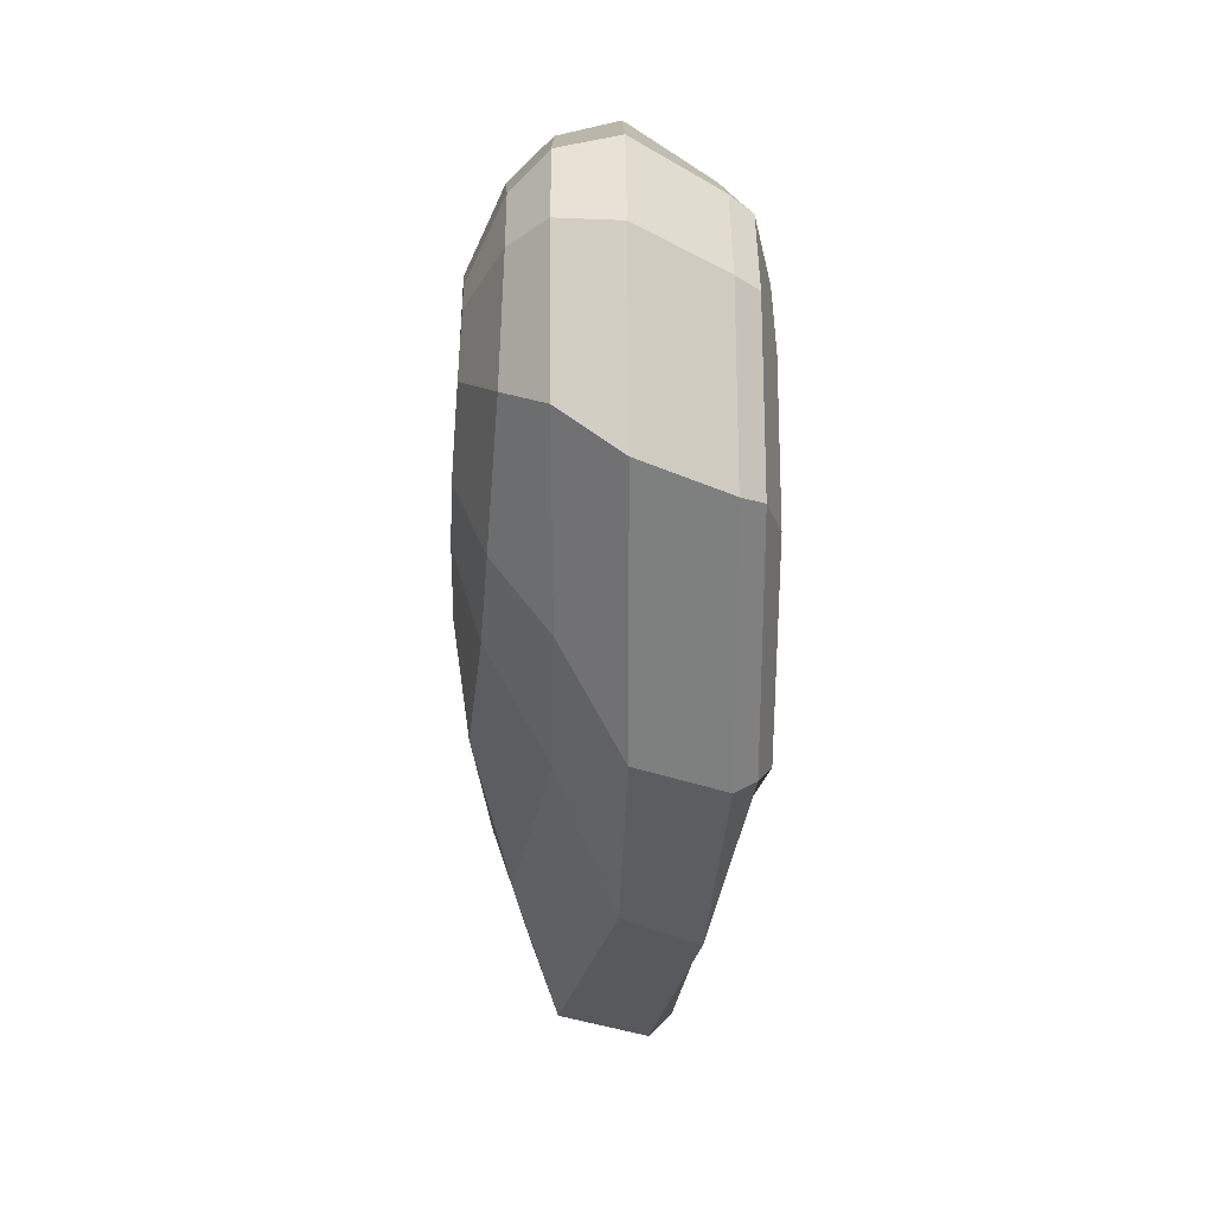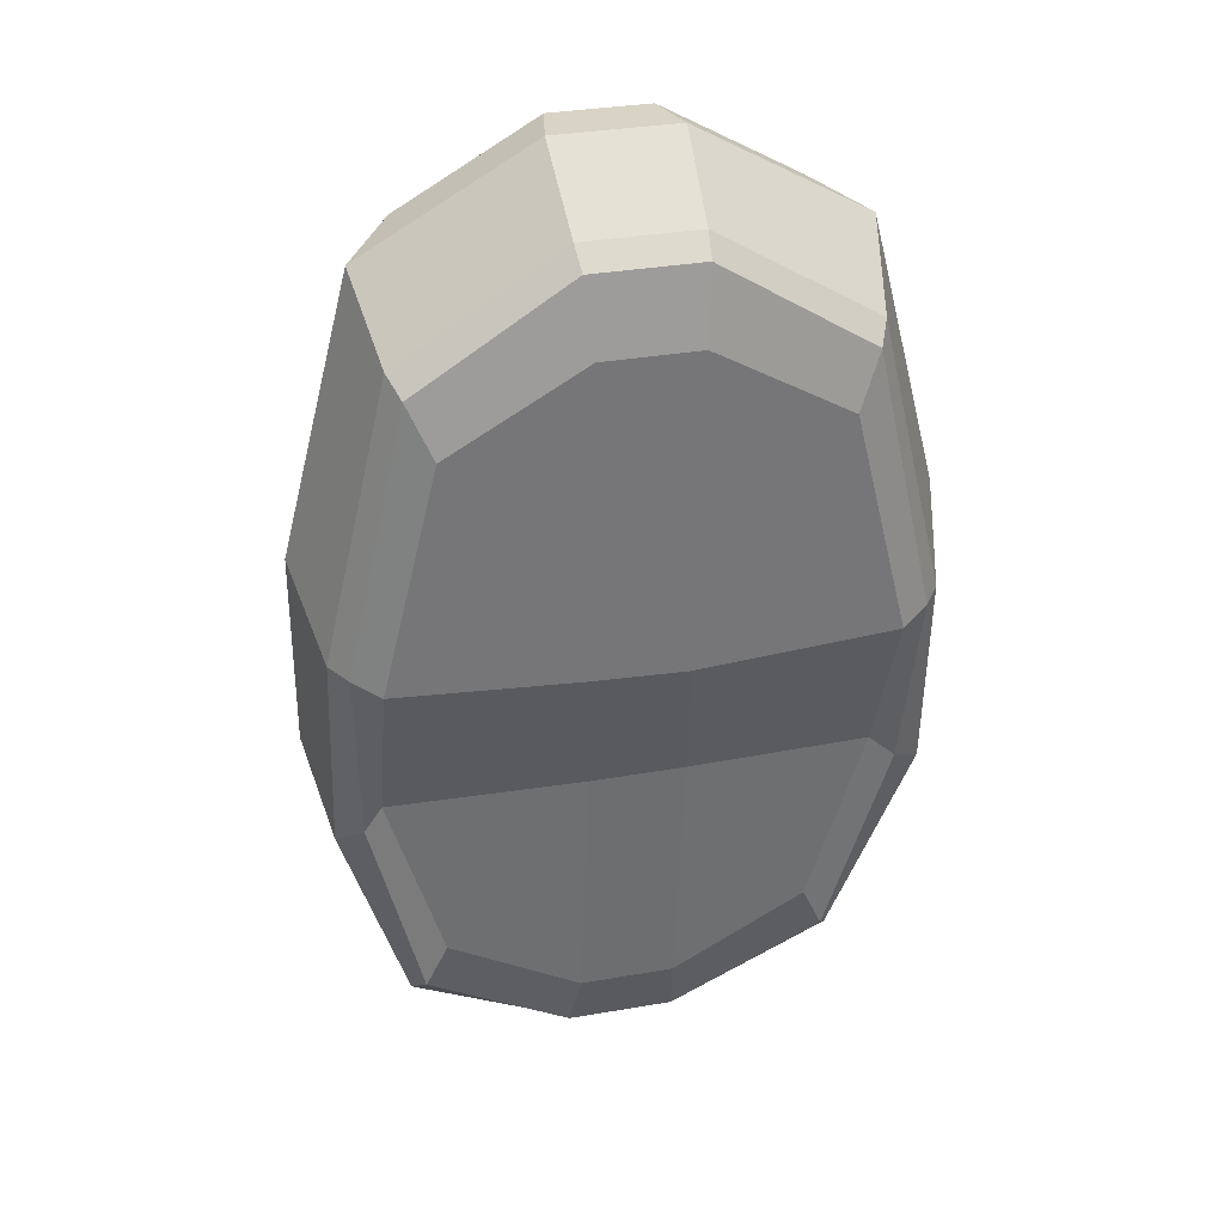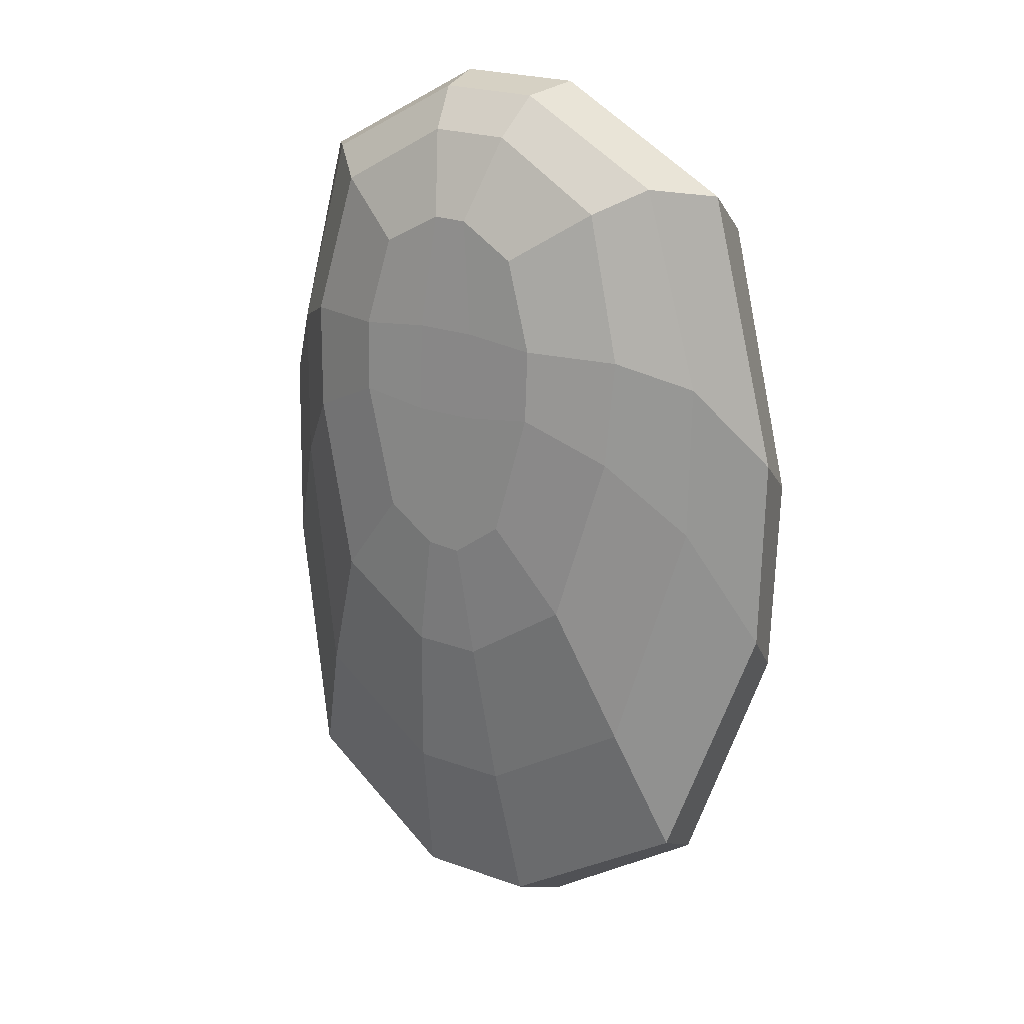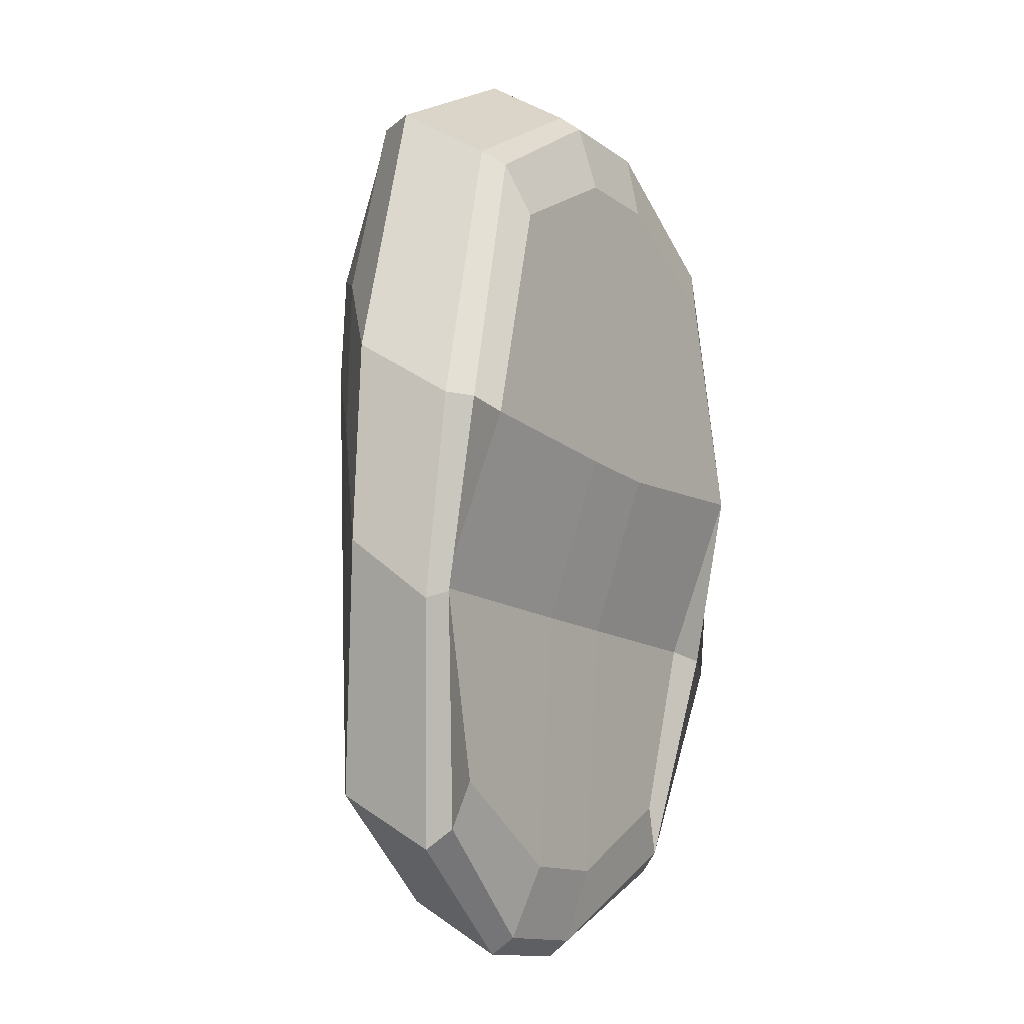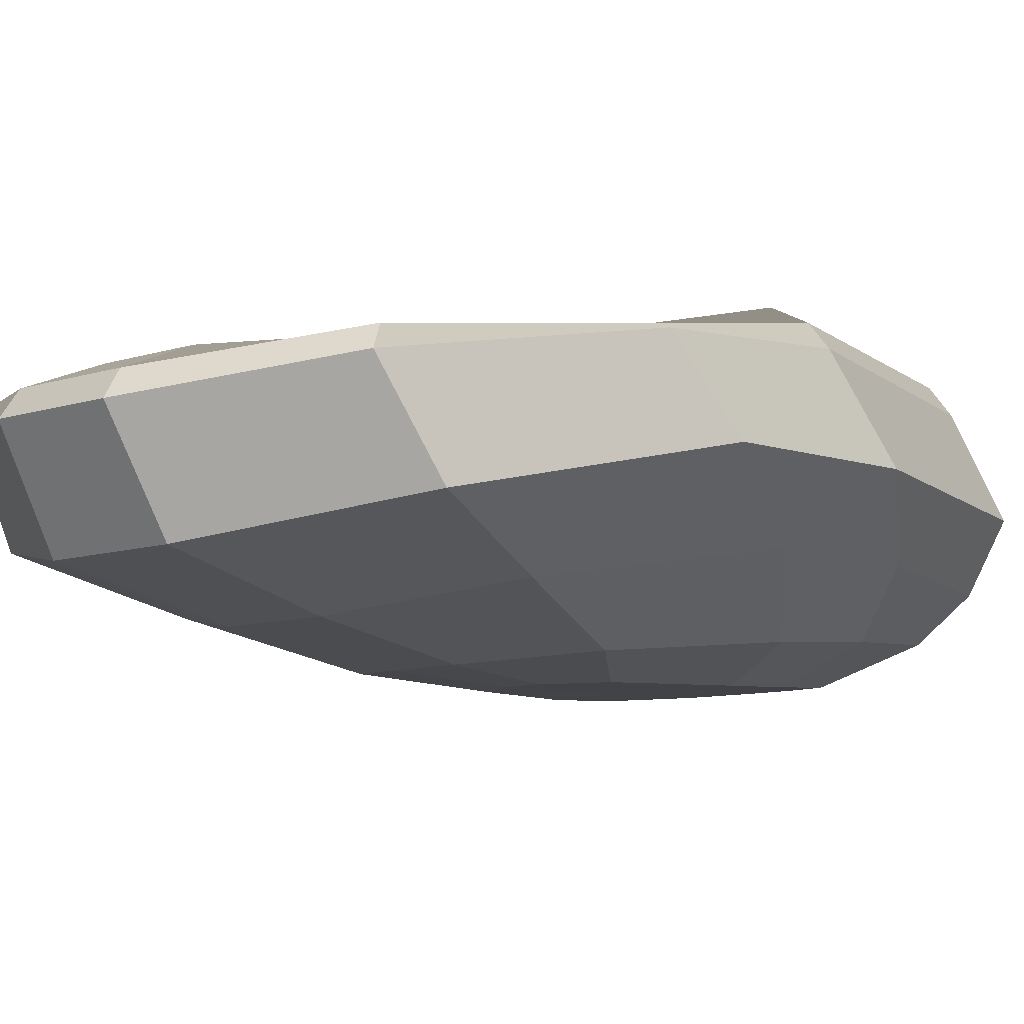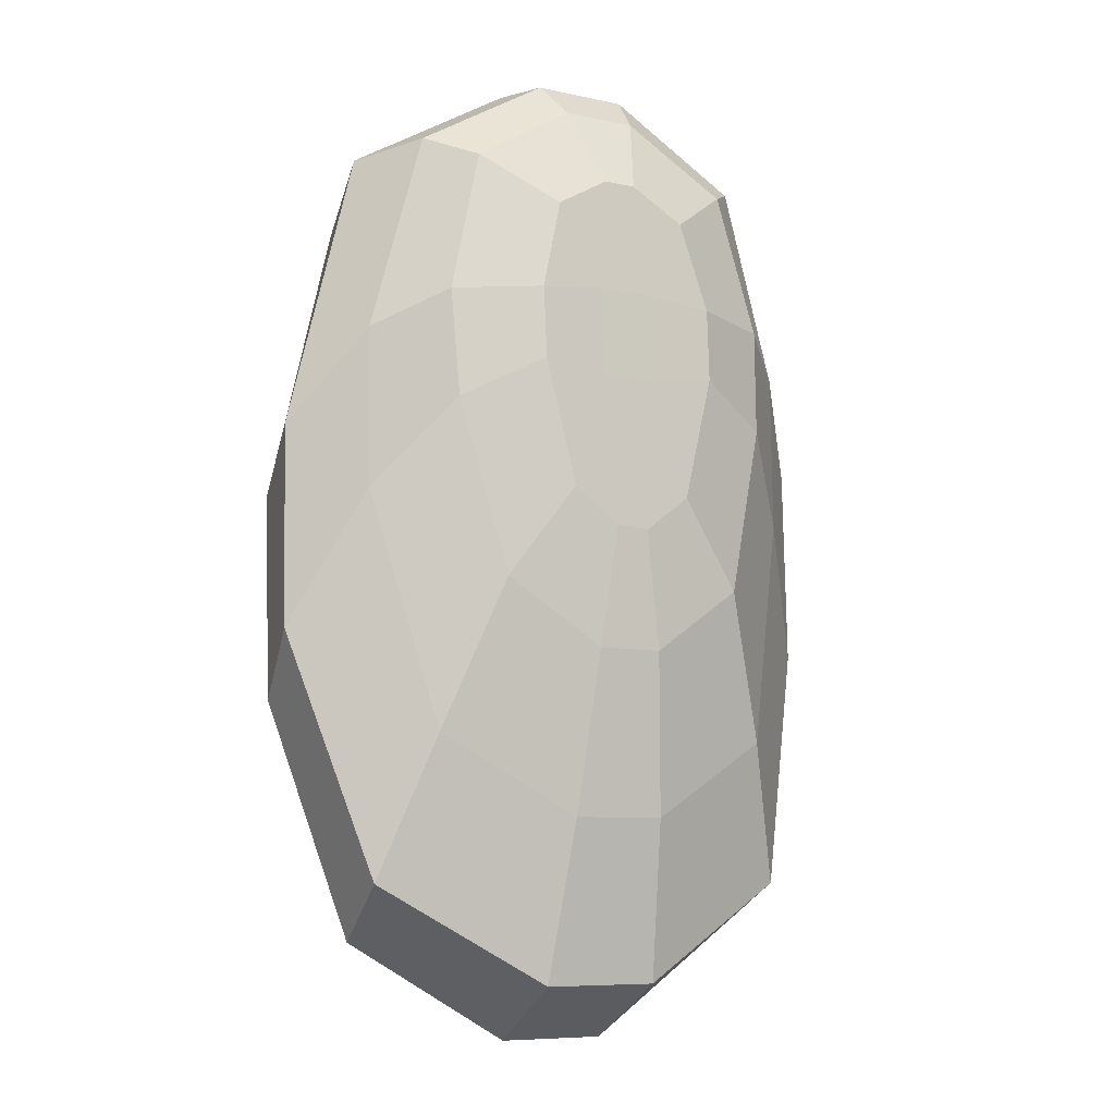
<metadata>
{"format":"obj","ext":"obj","renderer":"f3d","projection":"perspective","resolution":1024,"background":"white","views":[{"elev":44.6,"azim":89.6,"up":"+Z"},{"elev":33.5,"azim":166.6,"up":"+Z"},{"elev":23.4,"azim":31.1,"up":"+Z"},{"elev":-13.4,"azim":123.2,"up":"+Z"},{"elev":-9.3,"azim":-139.0,"up":"+Y"},{"elev":-8.1,"azim":-31.2,"up":"+Z"}]}
</metadata>
<code>
g default
v -0.2081 -0.03875 0.01716
v -0.04164 -0.03875 0.2762
v -0.1594 -0.03875 0.2087
v 0.2081 -0.03875 0.01716
v 0.1594 -0.03875 0.2087
v 0.04164 -0.03875 0.2762
v -0.2081 -0.04358 -0.1219
v -0.1594 -0.08338 -0.2899
v -0.04164 -0.106 -0.3575
v 0.2081 -0.04358 -0.1219
v 0.04164 -0.106 -0.3575
v 0.1594 -0.08338 -0.2899
v 0.03274 -0.003973 -0.335
v 0.1253 -0.001977 -0.2819
v -0.03274 -0.003973 -0.335
v -0.1253 -0.001977 -0.2819
v -0.1636 0.001845 -0.1522
v -0.1636 0.04847 -0.03455
v -0.1253 0.04847 0.1223
v -0.03274 0.04847 0.1754
v 0.03274 0.04847 0.1754
v 0.1253 0.04847 0.1223
v 0.1636 0.04847 -0.03455
v 0.1636 0.001845 -0.1522
v -0.02611 0.04887 -0.04455
v -0.0377 0.004048 -0.1534
v 0.03798 0.04886 -0.04212
v 0.02881 0.004078 -0.1535
v -0.1935 0.02307 -0.02349
v -0.1819 0.03868 -0.02615
v -0.1957 0.009475 -0.166
v -0.1773 0.01556 -0.1591
v -0.03881 0.0213 0.2371
v -0.0371 0.03683 0.2245
v 0.03881 0.0213 0.2371
v 0.0371 0.03683 0.2245
v 0.1935 0.02307 -0.02349
v 0.1819 0.03868 -0.02615
v 0.1957 0.009475 -0.166
v 0.1773 0.01556 -0.1591
v -0.03875 -0.04099 -0.3967
v -0.03722 -0.02437 -0.3855
v 0.03875 -0.04099 -0.3967
v 0.03719 -0.0242 -0.385
v -0.1484 0.02169 0.1695
v -0.1411 0.03741 0.158
v 0.1484 0.02169 0.1695
v 0.1411 0.03741 0.158
v -0.1487 -0.02171 -0.3291
v -0.1402 -0.005982 -0.3154
v 0.1487 -0.02171 -0.3291
v 0.1402 -0.005982 -0.3154
v 0.1665 -0.08319 -0.02913
v 0.1665 -0.08061 0.08066
v 0.1275 -0.08069 0.2184
v 0.03332 -0.08069 0.2725
v -0.03332 -0.08069 0.2725
v -0.1275 -0.08069 0.2184
v -0.1665 -0.08061 0.08066
v -0.1665 -0.08319 -0.02913
v -0.1275 -0.1122 -0.1917
v -0.03332 -0.1293 -0.246
v 0.03332 -0.1293 -0.246
v 0.1275 -0.1122 -0.1917
v -0.02014 -0.1403 0.1137
v -0.02014 -0.1434 0.05196
v 0.02014 -0.1434 0.05196
v 0.02014 -0.1403 0.1137
v 0.1214 -0.1248 0.02998
v 0.06741 -0.1435 0.05866
v 0.1248 -0.1186 0.1043
v 0.06756 -0.1408 0.1089
v 0.04903 -0.1354 0.1701
v 0.09934 -0.11 0.2038
v 0.02639 -0.1065 0.2474
v 0.01148 -0.1331 0.1924
v -0.02639 -0.1065 0.2474
v -0.01151 -0.1331 0.1925
v -0.04995 -0.1353 0.1708
v -0.09934 -0.11 0.2038
v -0.1248 -0.1186 0.1043
v -0.06599 -0.1408 0.1086
v -0.1214 -0.1248 0.02998
v -0.06521 -0.1435 0.05908
v -0.04446 -0.1466 -0.02682
v -0.09083 -0.1375 -0.08936
v -0.02318 -0.144 -0.1338
v -0.01171 -0.1475 -0.05047
v 0.02318 -0.144 -0.1339
v 0.01205 -0.1476 -0.05222
v 0.04515 -0.1466 -0.02739
v 0.09054 -0.1377 -0.0885
g pCube23
f 26 15 16 17
f 25 26 17 18
f 20 25 18 19
f 21 27 25 20
f 27 28 26 25
f 28 13 15 26
f 23 27 21 22
f 24 28 27 23
f 14 13 28 24
f 29 30 32 31
f 30 29 45 46
f 31 32 50 49
f 33 34 46 45
f 34 33 35 36
f 36 35 47 48
f 37 38 48 47
f 38 37 39 40
f 40 39 51 52
f 41 42 44 43
f 42 41 49 50
f 43 44 52 51
f 33 2 6 35
f 9 41 43 11
f 37 4 10 39
f 31 7 1 29
f 1 3 45 29
f 3 2 33 45
f 6 5 47 35
f 5 4 37 47
f 31 49 8 7
f 49 41 9 8
f 43 51 12 11
f 51 39 10 12
f 52 44 13 14
f 44 42 15 13
f 42 50 16 15
f 50 32 17 16
f 32 30 18 17
f 30 46 19 18
f 46 34 20 19
f 34 36 21 20
f 36 48 22 21
f 48 38 23 22
f 38 40 24 23
f 40 52 14 24
f 10 4 54 53
f 4 5 55 54
f 5 6 56 55
f 6 2 57 56
f 2 3 58 57
f 3 1 59 58
f 1 7 60 59
f 7 8 61 60
f 8 9 62 61
f 9 11 63 62
f 11 12 64 63
f 12 10 53 64
f 67 68 65 66
f 69 70 91 92
f 70 69 71 72
f 72 71 74 73
f 73 74 75 76
f 76 75 77 78
f 78 77 80 79
f 79 80 81 82
f 82 81 83 84
f 84 83 86 85
f 85 86 87 88
f 88 87 89 90
f 90 89 92 91
f 90 67 66 88
f 53 54 71 69
f 54 55 74 71
f 55 56 75 74
f 56 57 77 75
f 57 58 80 77
f 58 59 81 80
f 59 60 83 81
f 60 61 86 83
f 61 62 87 86
f 62 63 89 87
f 63 64 92 89
f 64 53 69 92
f 78 65 68 76
f 82 65 78 79
f 66 65 82 84
f 88 66 84 85
f 70 67 90 91
f 70 72 68 67
f 76 68 72 73

</code>
